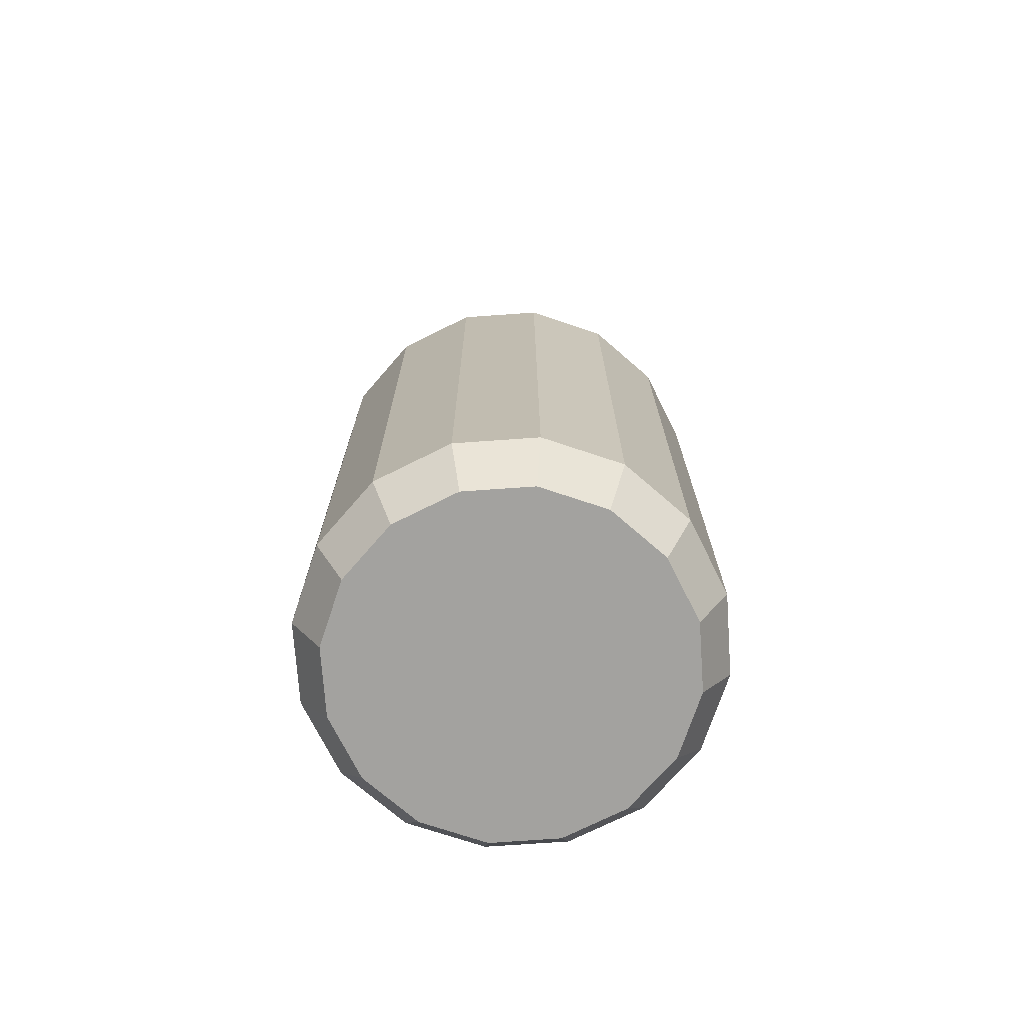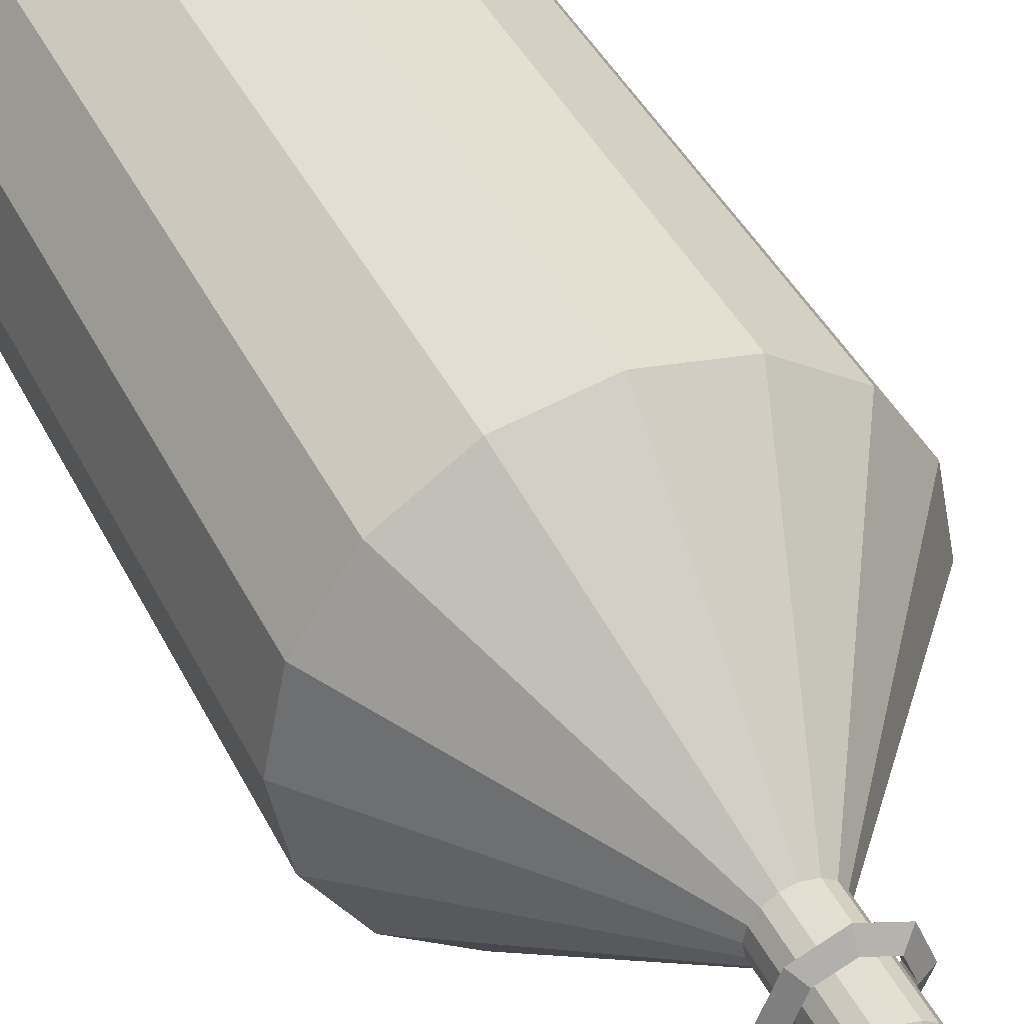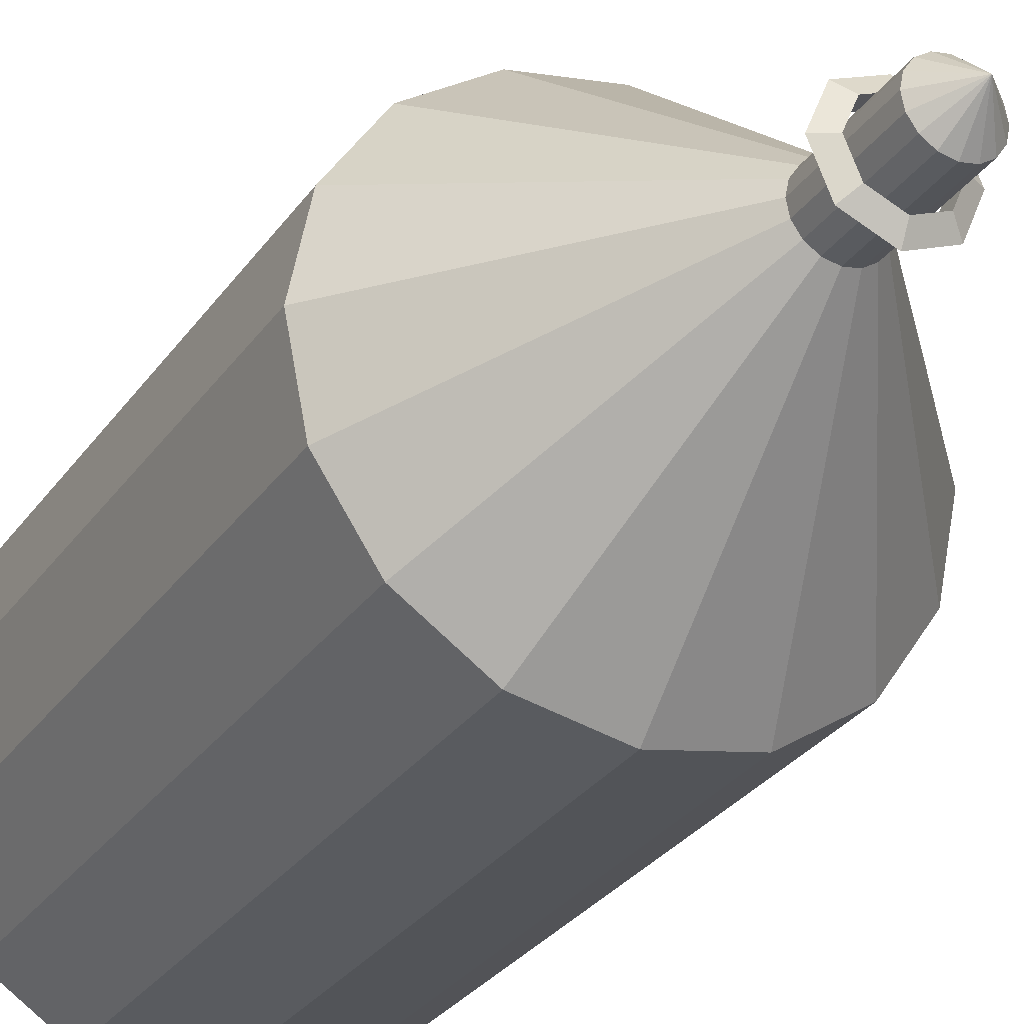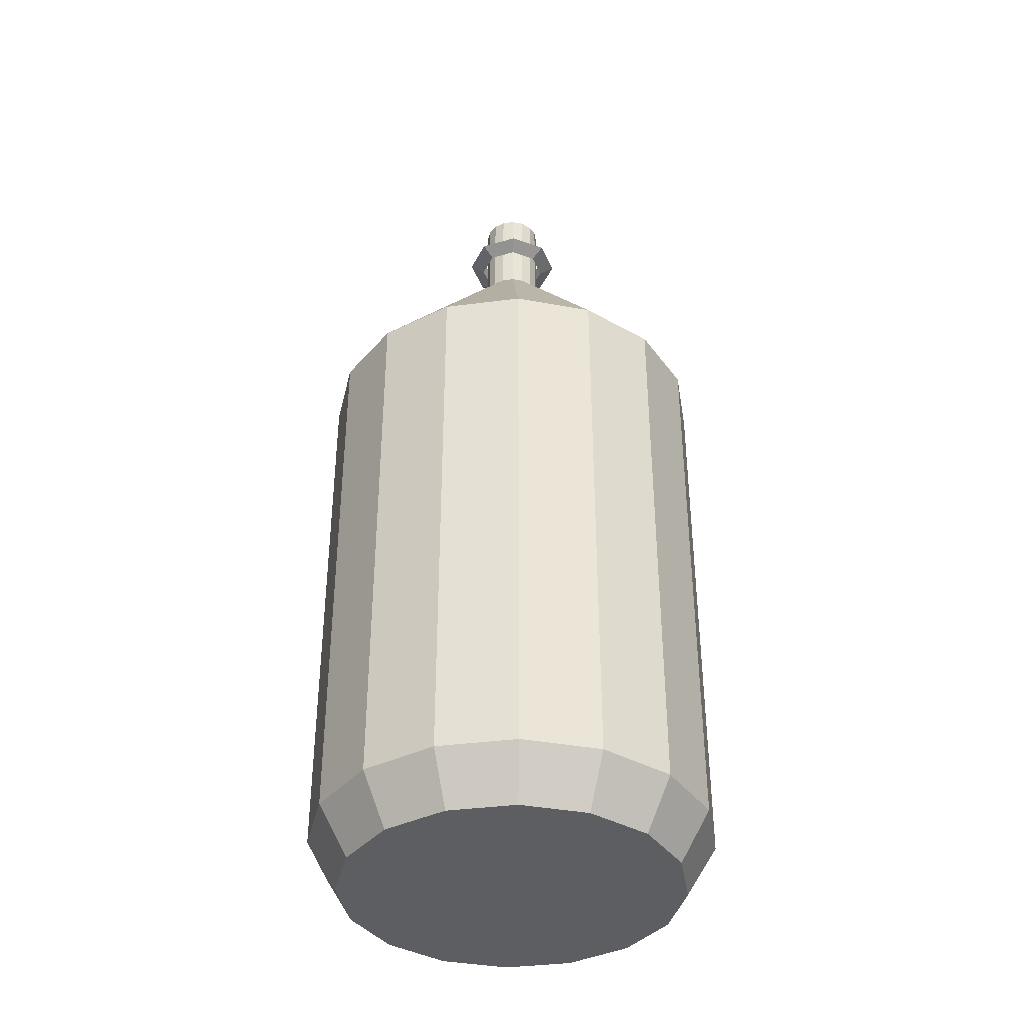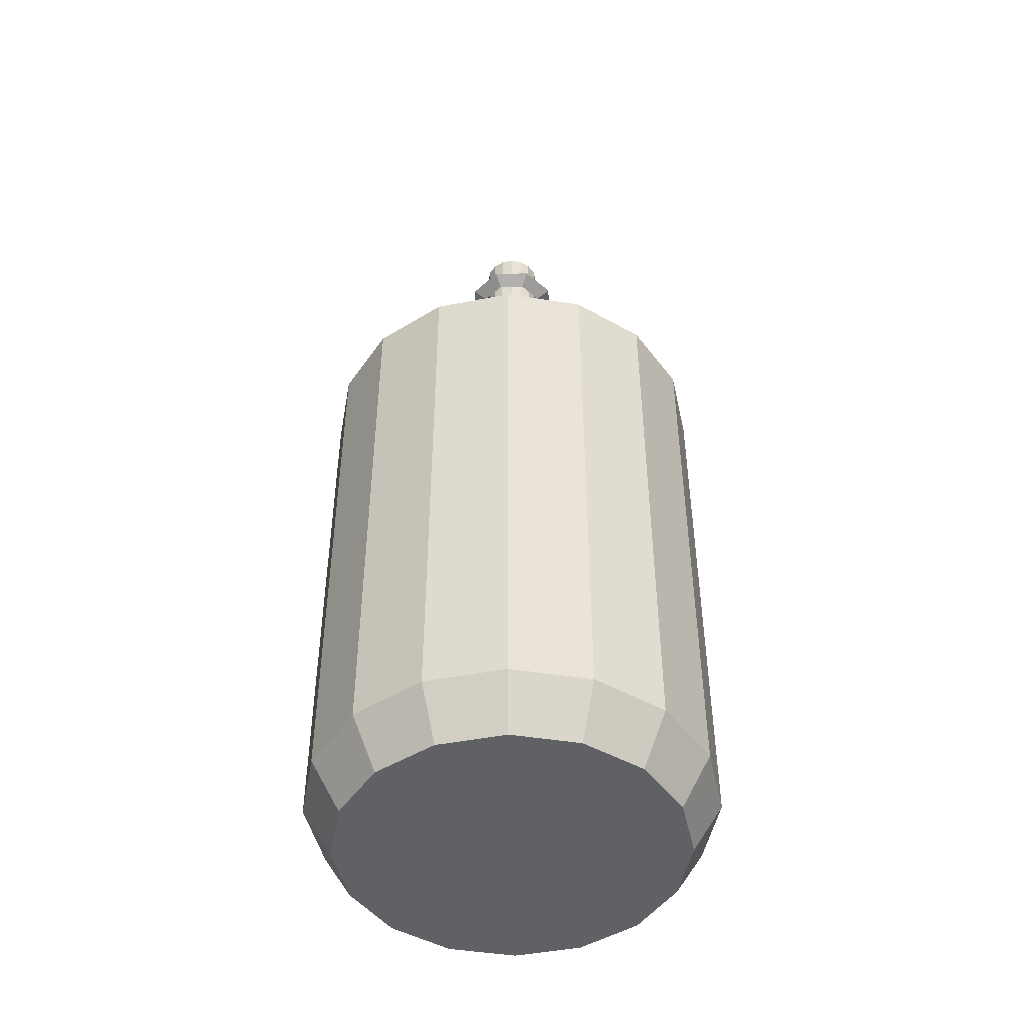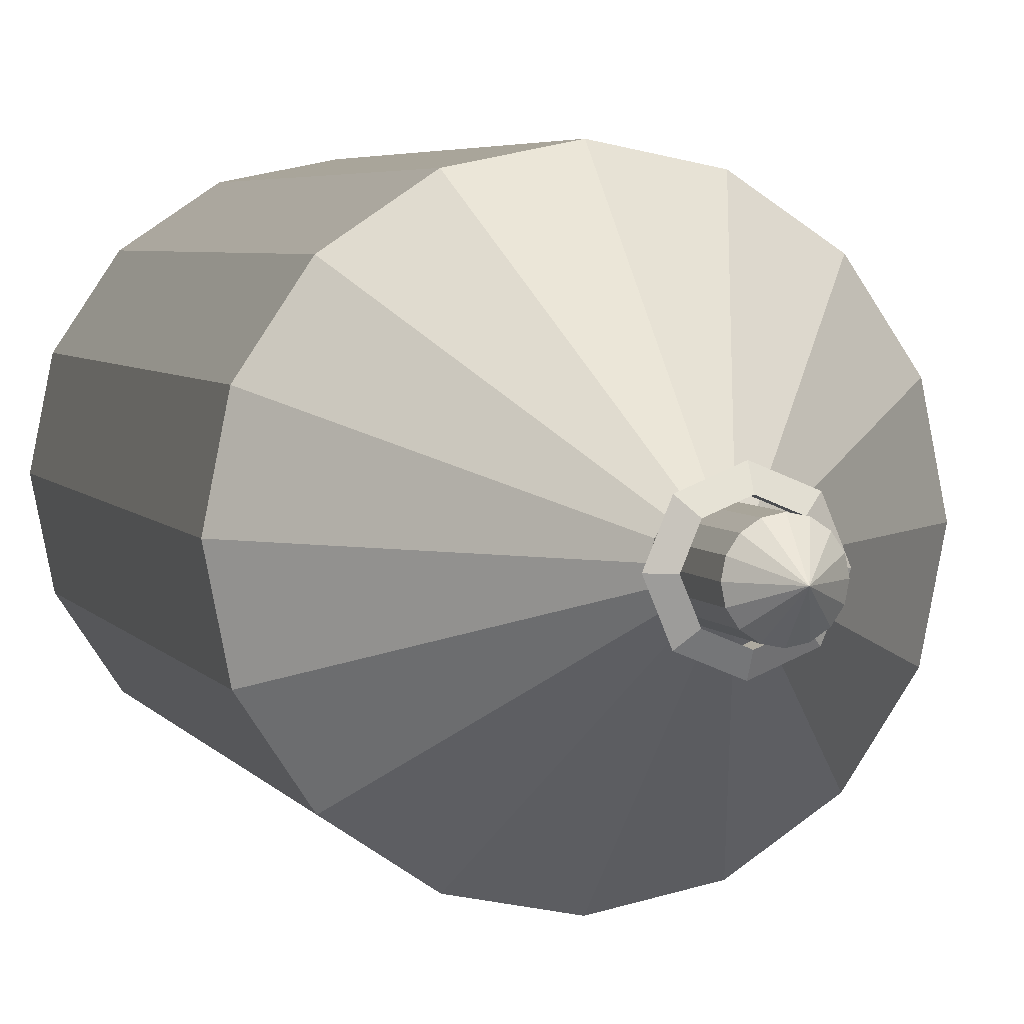
<metadata>
{"format":"obj","ext":"obj","renderer":"f3d","projection":"perspective","resolution":1024,"background":"white","views":[{"elev":-72.6,"azim":82.8,"up":"+Y"},{"elev":41.2,"azim":155.5,"up":"+Z"},{"elev":-28.9,"azim":152.1,"up":"+Z"},{"elev":-38.1,"azim":43.1,"up":"+Y"},{"elev":-46.8,"azim":-156.4,"up":"+Y"},{"elev":4.1,"azim":164.0,"up":"+Z"}]}
</metadata>
<code>
o Cylinder
v 0.25 4.25 0
v 0.175 4.293 0
v 0.175 4.207 0
v 0.1768 4.25 -0.1768
v 0.1237 4.293 -0.1237
v 0.1237 4.207 -0.1237
v -0 4.25 -0.25
v -0 4.293 -0.175
v -0 4.207 -0.175
v -0.1768 4.25 -0.1768
v -0.1237 4.293 -0.1237
v -0.1237 4.207 -0.1237
v -0.25 4.25 0
v -0.175 4.293 0
v -0.175 4.207 0
v -0.1768 4.25 0.1768
v -0.1237 4.293 0.1237
v -0.1237 4.207 0.1237
v -0 4.25 0.25
v -0 4.293 0.175
v -0 4.207 0.175
v 0.1768 4.25 0.1768
v 0.1237 4.293 0.1237
v 0.1237 4.207 0.1237
v 0 0 -0.85
v 0 0.25 -1
v 0.3253 0 -0.7853
v 0.3827 0.25 -0.9239
v 0.601 0 -0.601
v 0.7071 0.25 -0.7071
v 0.7853 0 -0.3253
v 0.9239 0.25 -0.3827
v 0.85 0 0
v 1 0.25 0
v 0.7853 0 0.3253
v 0.9239 0.25 0.3827
v 0.601 0 0.601
v 0.7071 0.25 0.7071
v 0.3253 0 0.7853
v 0.3827 0.25 0.9239
v 0 0 0.85
v 0 0.25 1
v -0.3253 0 0.7853
v -0.3827 0.25 0.9239
v -0.601 0 0.601
v -0.7071 0.25 0.7071
v -0.7853 0 0.3253
v -0.9239 0.25 0.3827
v -0.85 0 -0
v -1 0.25 -0
v -0.7853 0 -0.3253
v -0.9239 0.25 -0.3827
v -0.601 0 -0.601
v -0.7071 0.25 -0.7071
v -0.3253 0 -0.7853
v -0.3827 0.25 -0.9239
v 0.3827 3 -0.9239
v 0 3 -1
v 0.7071 3 -0.7071
v 0.9239 3 -0.3827
v 1 3 0
v 0.9239 3 0.3827
v 0.7071 3 0.7071
v 0.3827 3 0.9239
v 0 3 1
v -0.3827 3 0.9239
v -0.7071 3 0.7071
v -0.9239 3 0.3827
v -1 3 -0
v -0.9239 3 -0.3827
v -0.7071 3 -0.7071
v -0.3827 3 -0.9239
v 0.0574 4 -0.1386
v 0 4 -0.15
v 0.1061 4 -0.1061
v 0.1386 4 -0.0574
v 0.15 4 -0
v 0.1386 4 0.0574
v 0.1061 4 0.1061
v 0.0574 4 0.1386
v 0 4 0.15
v -0.0574 4 0.1386
v -0.1061 4 0.1061
v -0.1386 4 0.0574
v -0.15 4 -0
v -0.1386 4 -0.0574
v -0.1061 4 -0.1061
v -0.0574 4 -0.1386
v 0.0574 4.5 -0.1386
v 0 4.5 -0.15
v 0.1061 4.5 -0.1061
v 0.1386 4.5 -0.0574
v 0.15 4.5 -0
v 0.1386 4.5 0.0574
v 0.1061 4.5 0.1061
v 0.0574 4.5 0.1386
v 0 4.5 0.15
v -0.0574 4.5 0.1386
v -0.1061 4.5 0.1061
v -0.1386 4.5 0.0574
v -0.15 4.5 -0
v -0.1386 4.5 -0.0574
v -0.1061 4.5 -0.1061
v -0.0574 4.5 -0.1386
v 0 4.65 0
f 1 4 5
f 5 6 3
f 3 6 4
f 7 8 5
f 8 9 6
f 9 7 4
f 10 11 8
f 11 12 9
f 9 12 10
f 13 14 11
f 14 15 12
f 15 13 10
f 13 16 17
f 17 18 15
f 18 16 13
f 19 20 17
f 20 21 18
f 21 19 16
f 19 22 23
f 23 24 21
f 24 22 19
f 1 2 23
f 2 3 24
f 24 3 1
f 26 28 27
f 28 30 29
f 29 30 32
f 32 34 33
f 34 36 35
f 36 38 37
f 38 40 39
f 40 42 41
f 42 44 43
f 43 44 46
f 46 48 47
f 48 50 49
f 49 50 52
f 52 54 53
f 30 59 60
f 56 26 25
f 53 54 56
f 39 47 31
f 62 61 77
f 40 64 65
f 26 58 57
f 50 69 70
f 36 62 63
f 46 67 68
f 56 72 58
f 32 60 61
f 42 65 66
f 52 70 71
f 28 57 59
f 38 63 64
f 48 68 69
f 34 61 62
f 44 66 67
f 54 71 72
f 82 98 99
f 70 69 85
f 62 78 79
f 70 86 87
f 64 63 79
f 71 87 88
f 65 64 80
f 57 58 74
f 58 72 88
f 65 81 82
f 59 57 73
f 67 66 82
f 60 59 75
f 67 83 84
f 60 76 77
f 68 84 85
f 97 105 98
f 75 91 92
f 83 99 100
f 76 92 93
f 84 100 101
f 77 93 94
f 85 101 102
f 78 94 95
f 86 102 103
f 79 95 96
f 87 103 104
f 80 96 97
f 74 90 89
f 88 104 90
f 81 97 98
f 73 89 91
f 97 96 105
f 100 105 101
f 101 105 102
f 98 105 99
f 104 105 90
f 102 105 103
f 103 105 104
f 90 105 89
f 89 105 91
f 91 105 92
f 92 105 93
f 93 105 94
f 94 105 95
f 95 105 96
f 99 105 100
f 2 1 5
f 2 5 3
f 1 3 4
f 4 7 5
f 5 8 6
f 6 9 4
f 7 10 8
f 8 11 9
f 7 9 10
f 10 13 11
f 11 14 12
f 12 15 10
f 14 13 17
f 14 17 15
f 15 18 13
f 16 19 17
f 17 20 18
f 18 21 16
f 20 19 23
f 20 23 21
f 21 24 19
f 22 1 23
f 23 2 24
f 22 24 1
f 25 26 27
f 27 28 29
f 31 29 32
f 31 32 33
f 33 34 35
f 35 36 37
f 37 38 39
f 39 40 41
f 41 42 43
f 45 43 46
f 45 46 47
f 47 48 49
f 51 49 52
f 51 52 53
f 32 30 60
f 55 56 25
f 55 53 56
f 55 25 31
f 27 29 31
f 31 33 39
f 35 37 39
f 39 41 43
f 43 45 39
f 47 49 51
f 51 53 47
f 25 27 31
f 33 35 39
f 39 45 47
f 47 53 55
f 55 31 47
f 78 62 77
f 42 40 65
f 28 26 57
f 52 50 70
f 38 36 63
f 48 46 68
f 26 56 58
f 34 32 61
f 44 42 66
f 54 52 71
f 30 28 59
f 40 38 64
f 50 48 69
f 36 34 62
f 46 44 67
f 56 54 72
f 83 82 99
f 86 70 85
f 63 62 79
f 71 70 87
f 80 64 79
f 72 71 88
f 81 65 80
f 73 57 74
f 74 58 88
f 66 65 82
f 75 59 73
f 83 67 82
f 76 60 75
f 68 67 84
f 61 60 77
f 69 68 85
f 76 75 92
f 84 83 100
f 77 76 93
f 85 84 101
f 78 77 94
f 86 85 102
f 79 78 95
f 87 86 103
f 80 79 96
f 88 87 104
f 81 80 97
f 73 74 89
f 74 88 90
f 82 81 98
f 75 73 91

</code>
